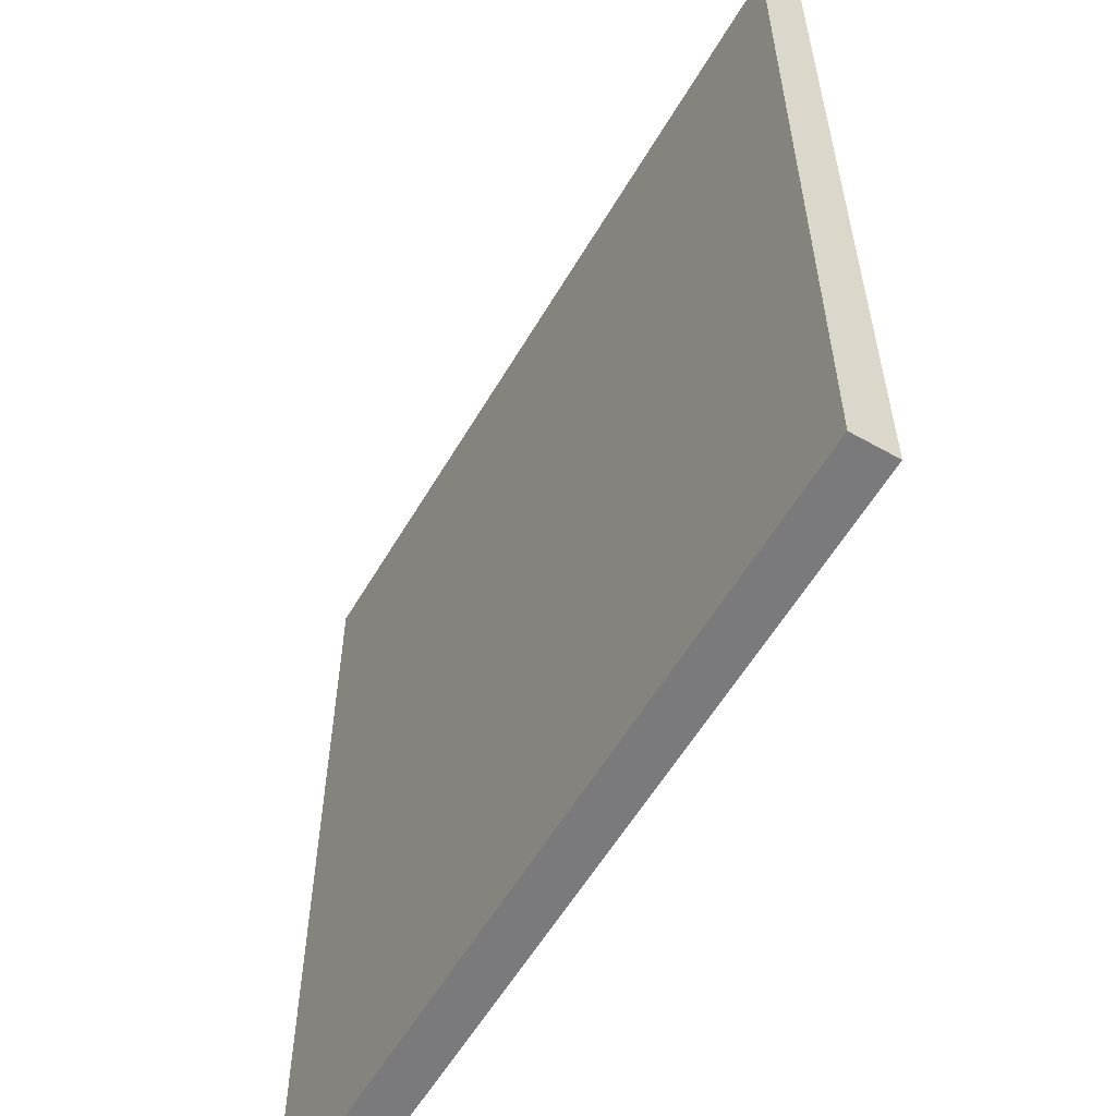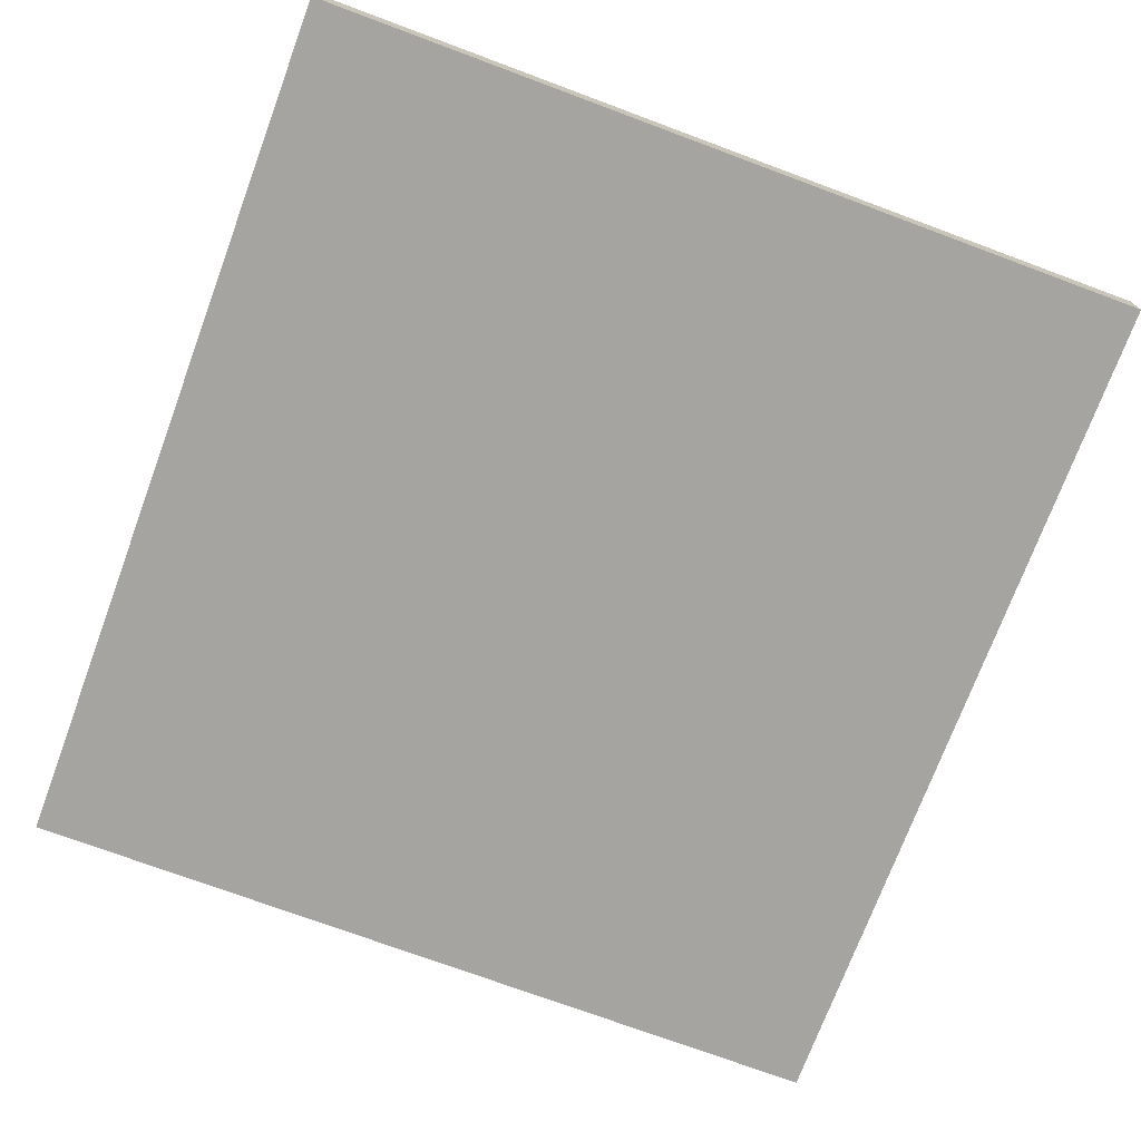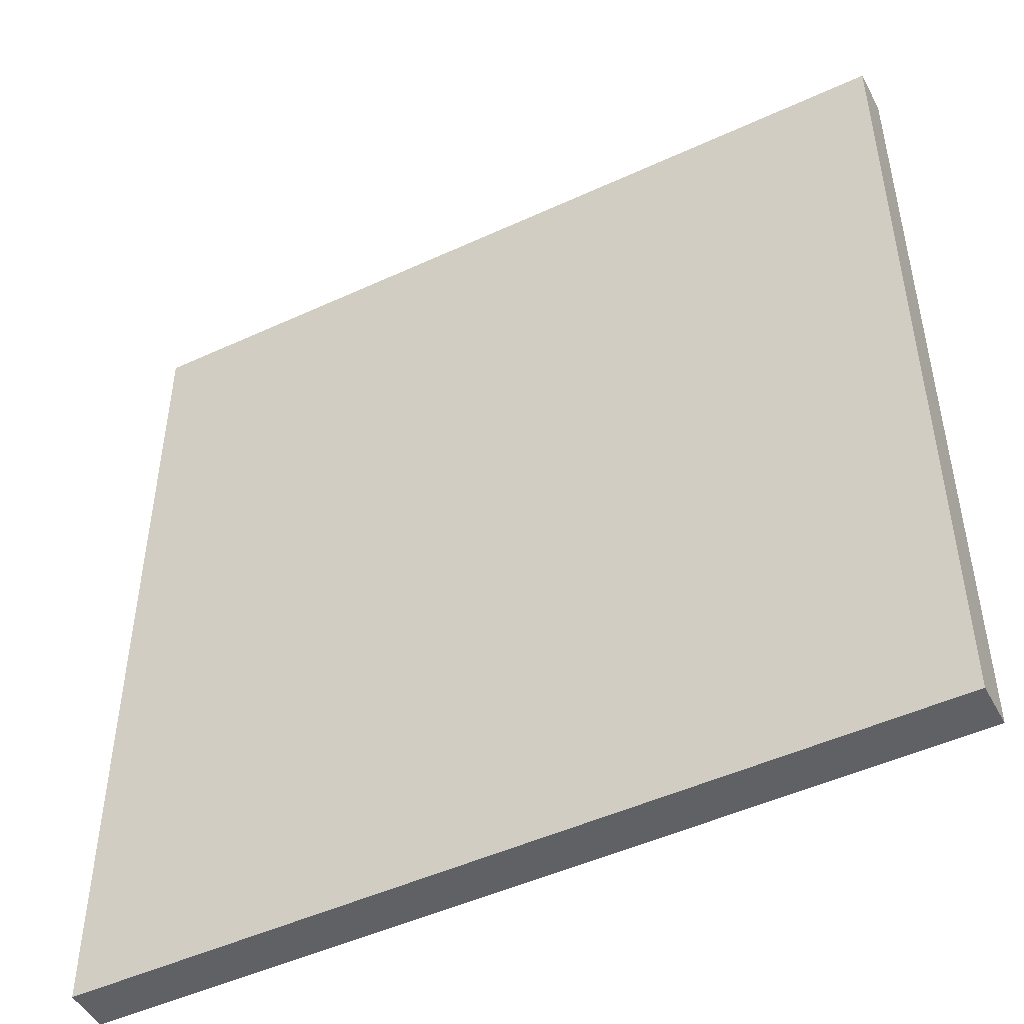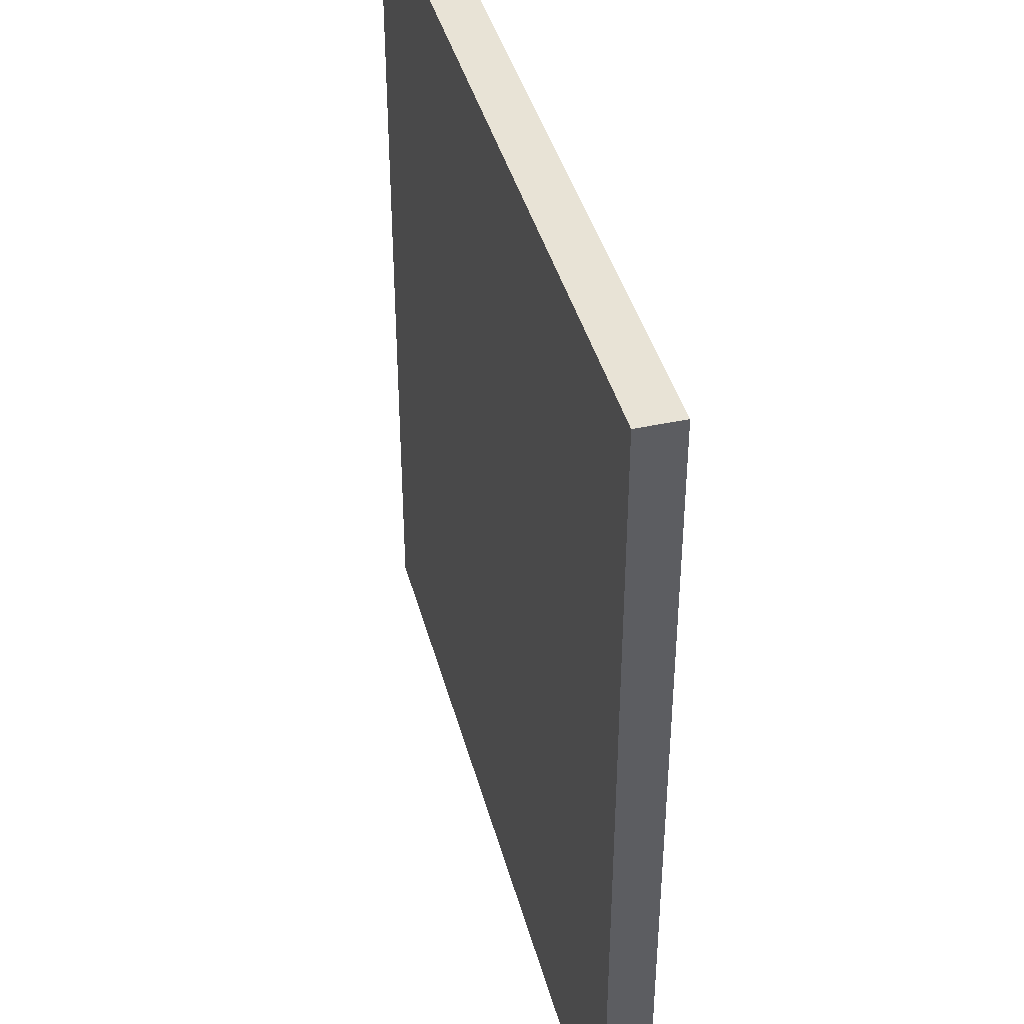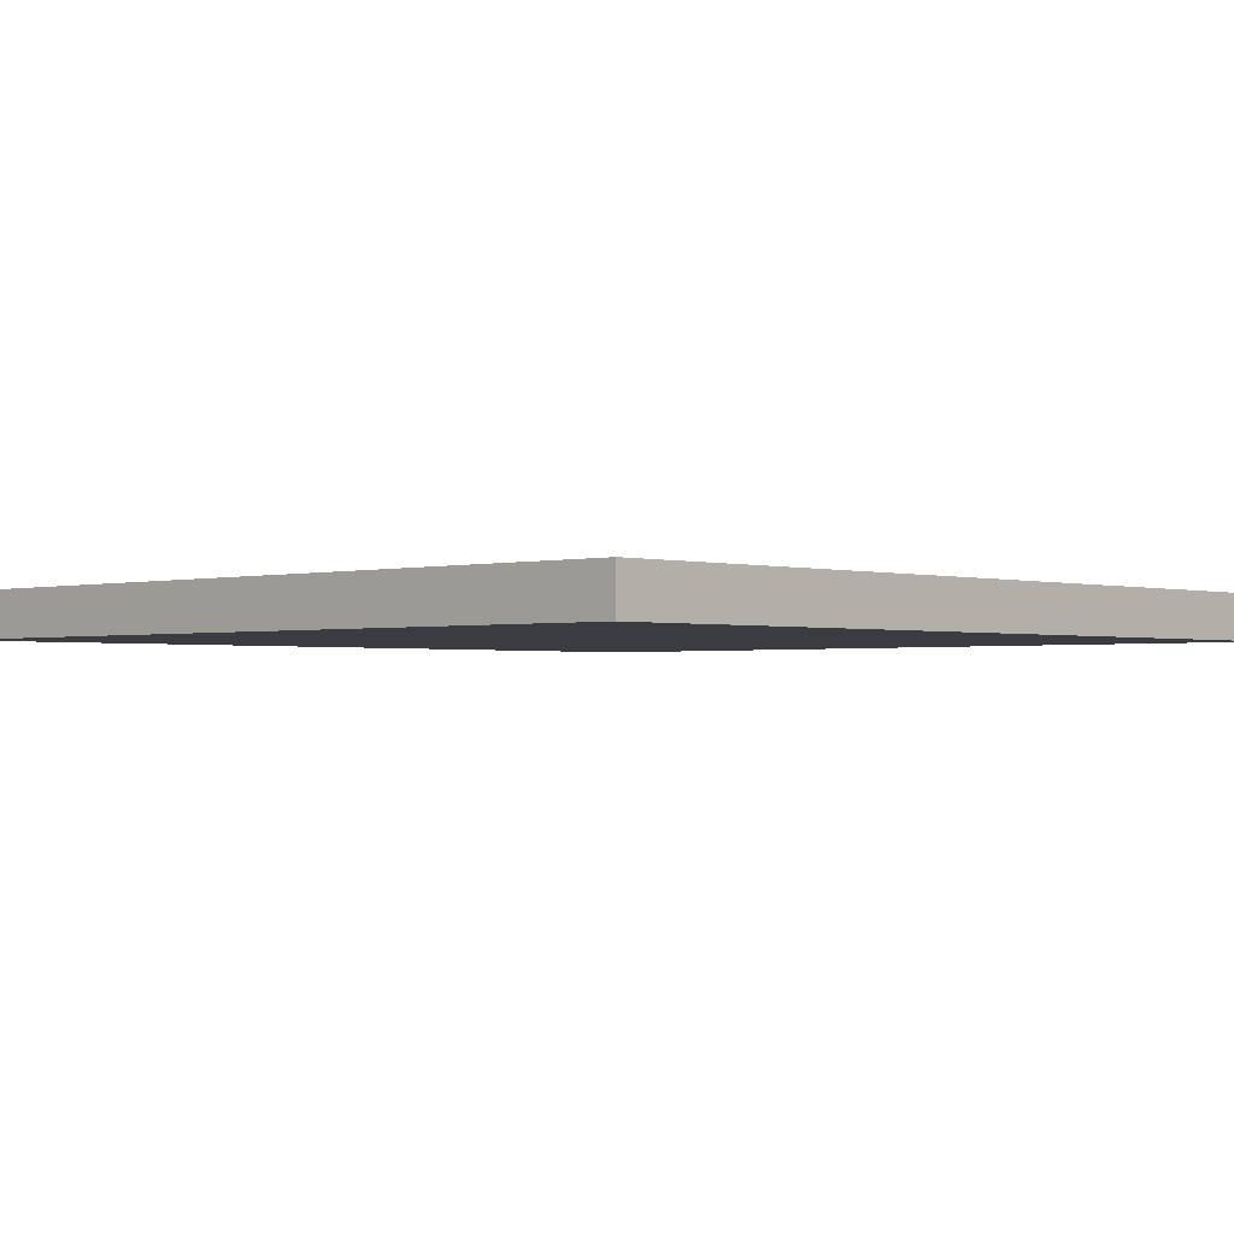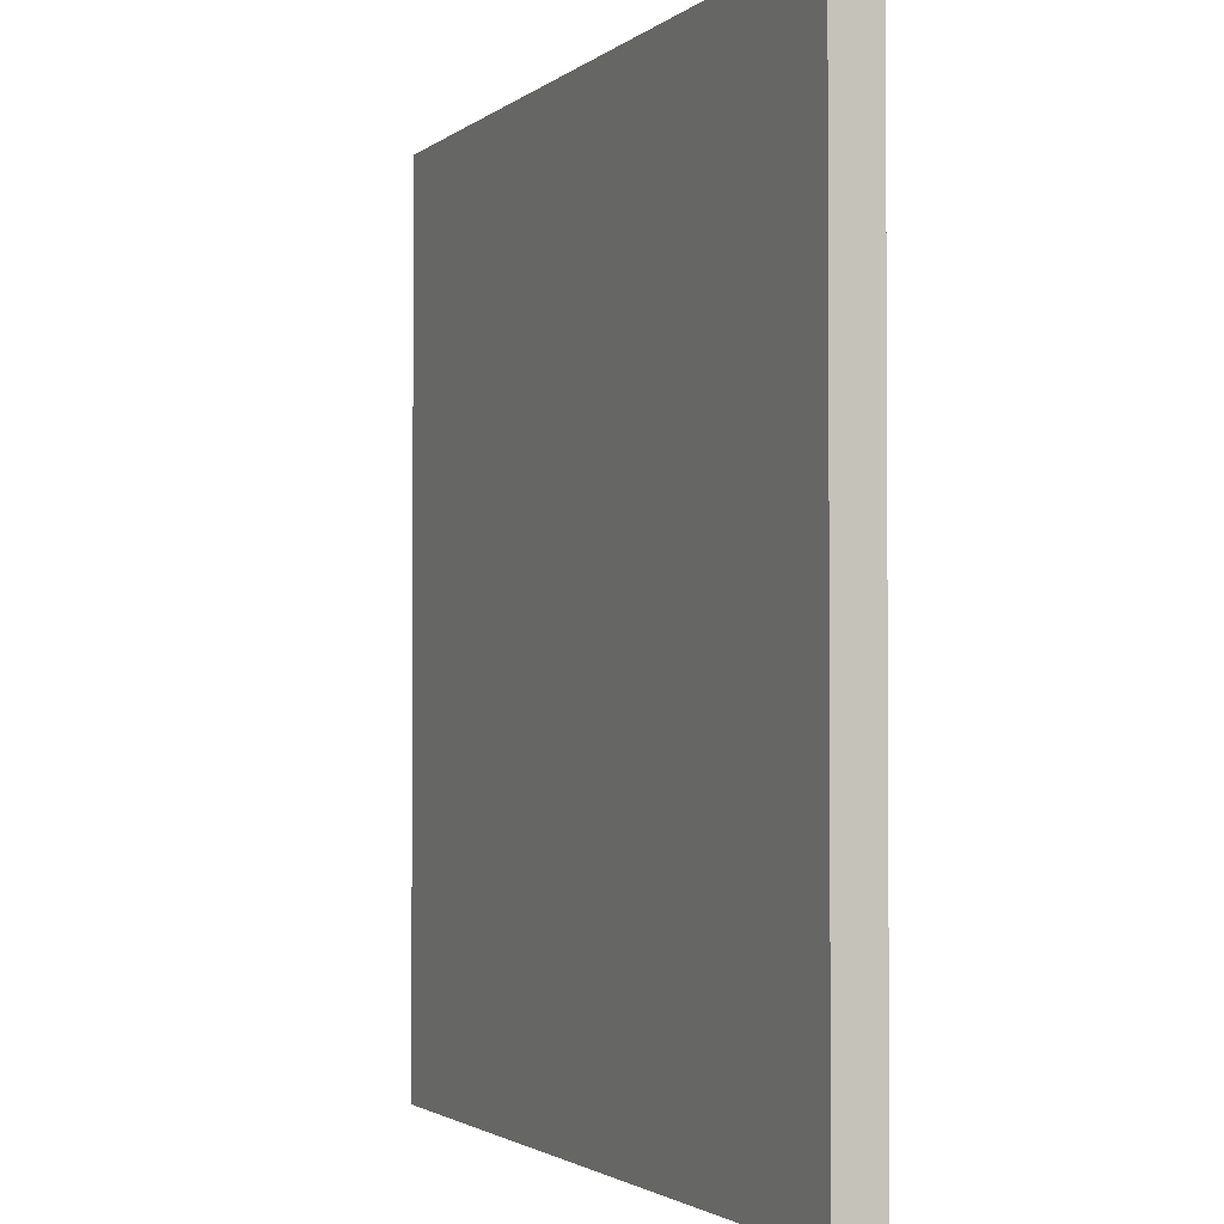
<metadata>
{"format":"obj","ext":"obj","renderer":"f3d","projection":"perspective","resolution":1024,"background":"white","views":[{"elev":-58.2,"azim":-120.3,"up":"+Z"},{"elev":-73.3,"azim":159.6,"up":"+Y"},{"elev":-48.4,"azim":-152.7,"up":"+Z"},{"elev":41.4,"azim":-104.7,"up":"+Z"},{"elev":-1.8,"azim":43.6,"up":"+Y"},{"elev":-2.1,"azim":66.8,"up":"+Z"}]}
</metadata>
<code>
o
v 22.3 0 -2.5
v 22.3 0 -4.5
v 22.3 0.1 -2.5
v 22.3 0.1 -4.5
v 24.2 0 -2.5
v 24.2 0 -4.5
v 24.2 0.1 -2.5
v 24.2 0.1 -4.5
v 22.3 0 -2.5
v 22.3 0.1 -2.5
v 24.2 0 -2.5
v 24.2 0.1 -2.5
v 22.3 0 -4.5
v 22.3 0.1 -4.5
v 24.2 0 -4.5
v 24.2 0.1 -4.5
v 22.3 0 -2.5
v 24.2 0 -2.5
v 23.2 0 -2.7
v 23.3 0 -2.7
v 23.2 0 -3.1
v 23.3 0 -3.1
v 23.2 0 -3.3
v 23.3 0 -3.3
v 23.2 0 -3.7
v 23.3 0 -3.7
v 23.2 0 -3.9
v 23.3 0 -3.9
v 23.2 0 -4.3
v 23.3 0 -4.3
v 22.3 0 -4.5
v 24.2 0 -4.5
v 22.3 0.1 -2.5
v 24.2 0.1 -2.5
v 23.2 0.1 -2.7
v 23.3 0.1 -2.7
v 23.2 0.1 -3.1
v 23.3 0.1 -3.1
v 23.2 0.1 -3.3
v 23.3 0.1 -3.3
v 23.2 0.1 -3.7
v 23.3 0.1 -3.7
v 23.2 0.1 -3.9
v 23.3 0.1 -3.9
v 23.2 0.1 -4.3
v 23.3 0.1 -4.3
v 22.3 0.1 -4.5
v 24.2 0.1 -4.5
f 3 2 1
f 4 2 3
f 5 6 7
f 7 6 8
f 11 10 9
f 12 10 11
f 13 14 15
f 15 14 16
f 19 18 17
f 20 18 19
f 21 19 17
f 21 20 19
f 22 18 20
f 22 20 21
f 23 21 17
f 23 22 21
f 24 18 22
f 24 22 23
f 25 23 17
f 25 24 23
f 26 18 24
f 26 24 25
f 27 25 17
f 27 26 25
f 28 18 26
f 28 26 27
f 29 27 17
f 29 28 27
f 30 18 28
f 30 28 29
f 31 29 17
f 31 30 29
f 32 18 30
f 32 30 31
f 33 34 35
f 35 34 36
f 33 35 37
f 35 36 37
f 36 34 38
f 37 36 38
f 33 37 39
f 37 38 39
f 38 34 40
f 39 38 40
f 33 39 41
f 39 40 41
f 40 34 42
f 41 40 42
f 33 41 43
f 41 42 43
f 42 34 44
f 43 42 44
f 33 43 45
f 43 44 45
f 44 34 46
f 45 44 46
f 33 45 47
f 45 46 47
f 46 34 48
f 47 46 48

</code>
